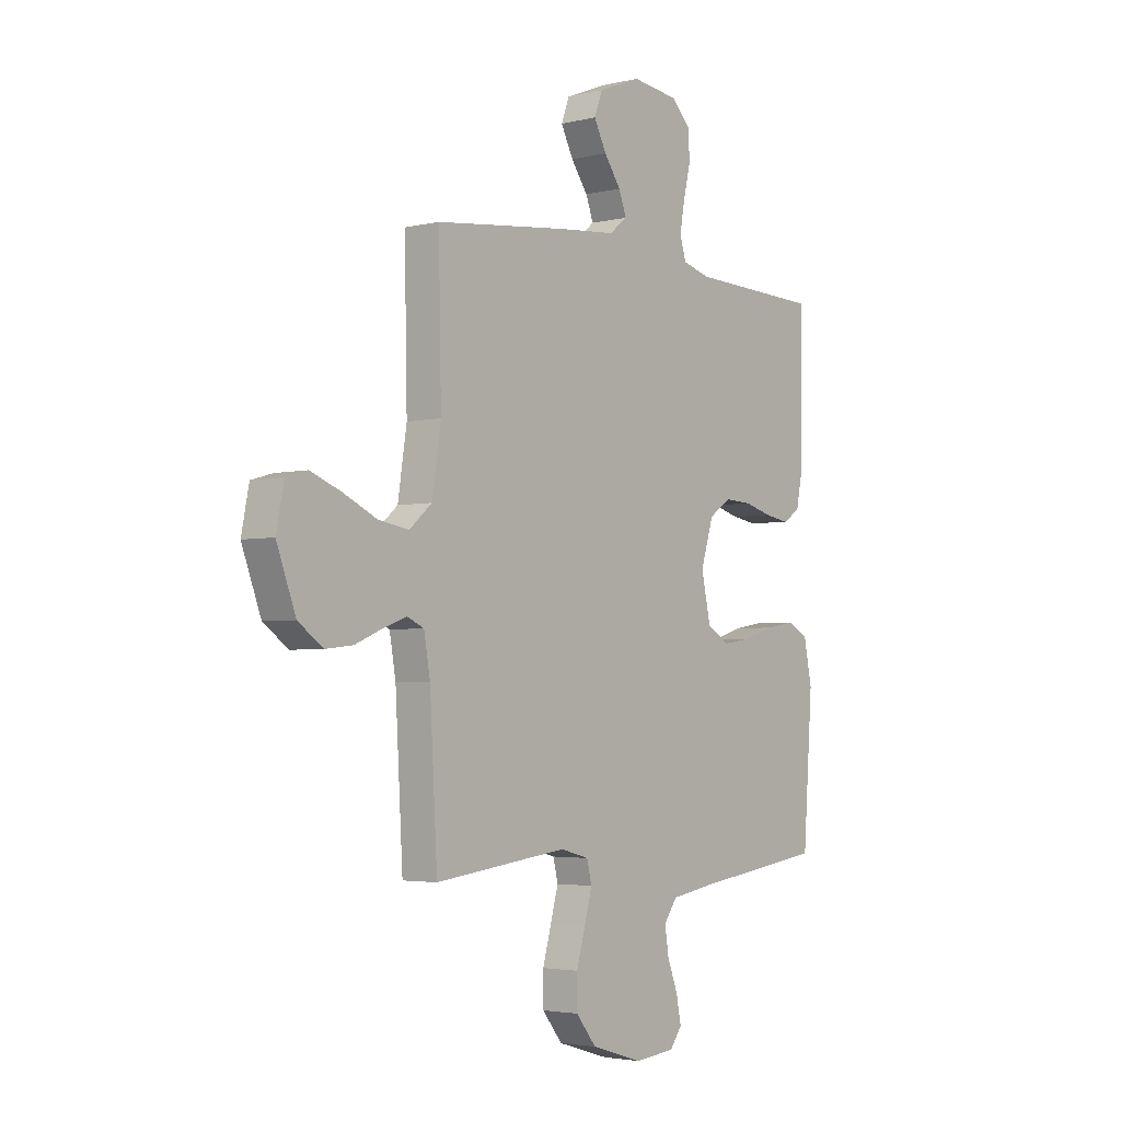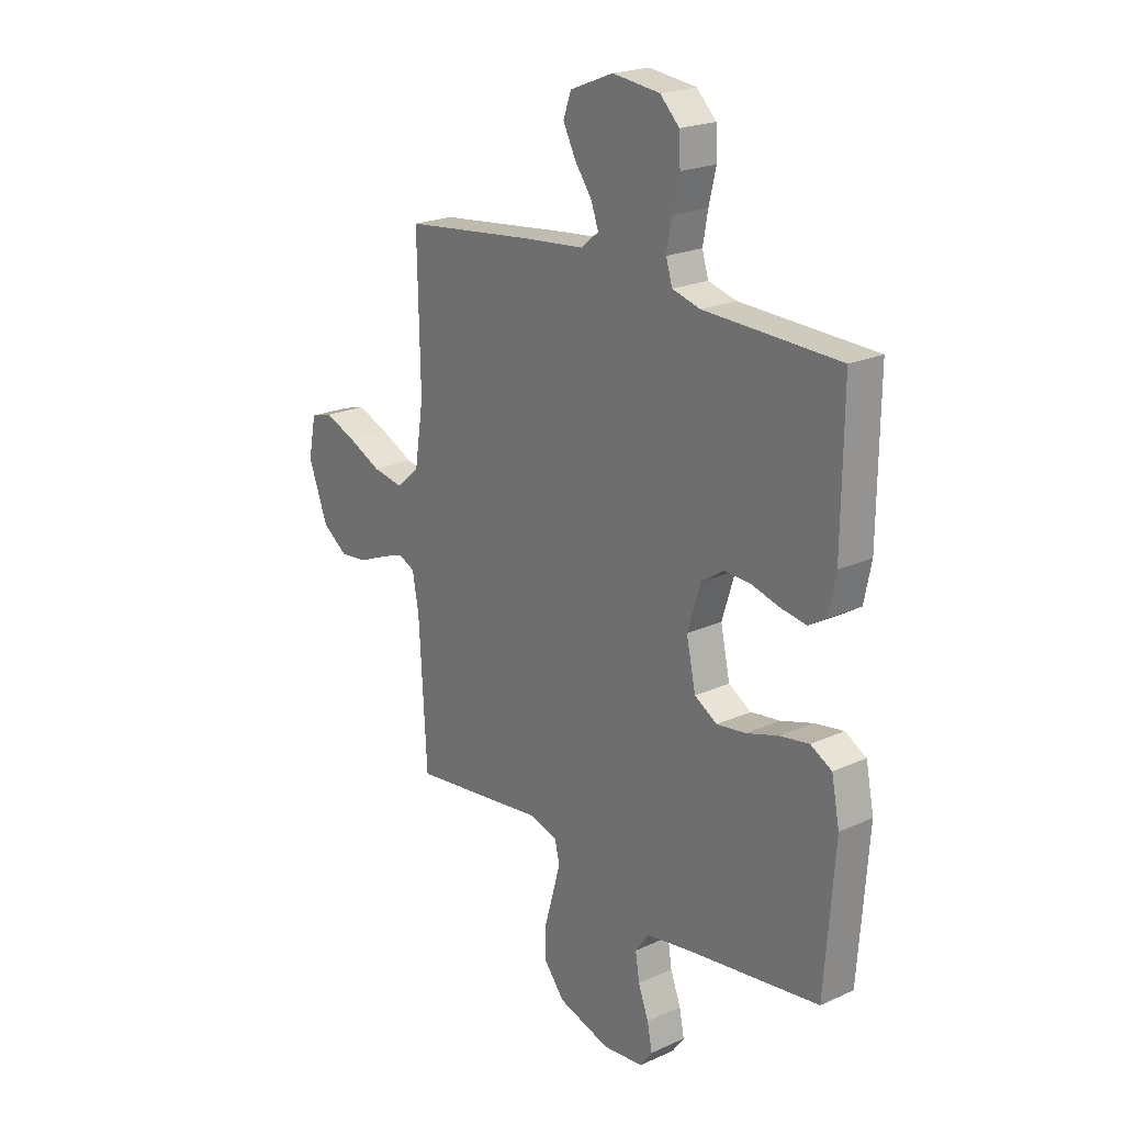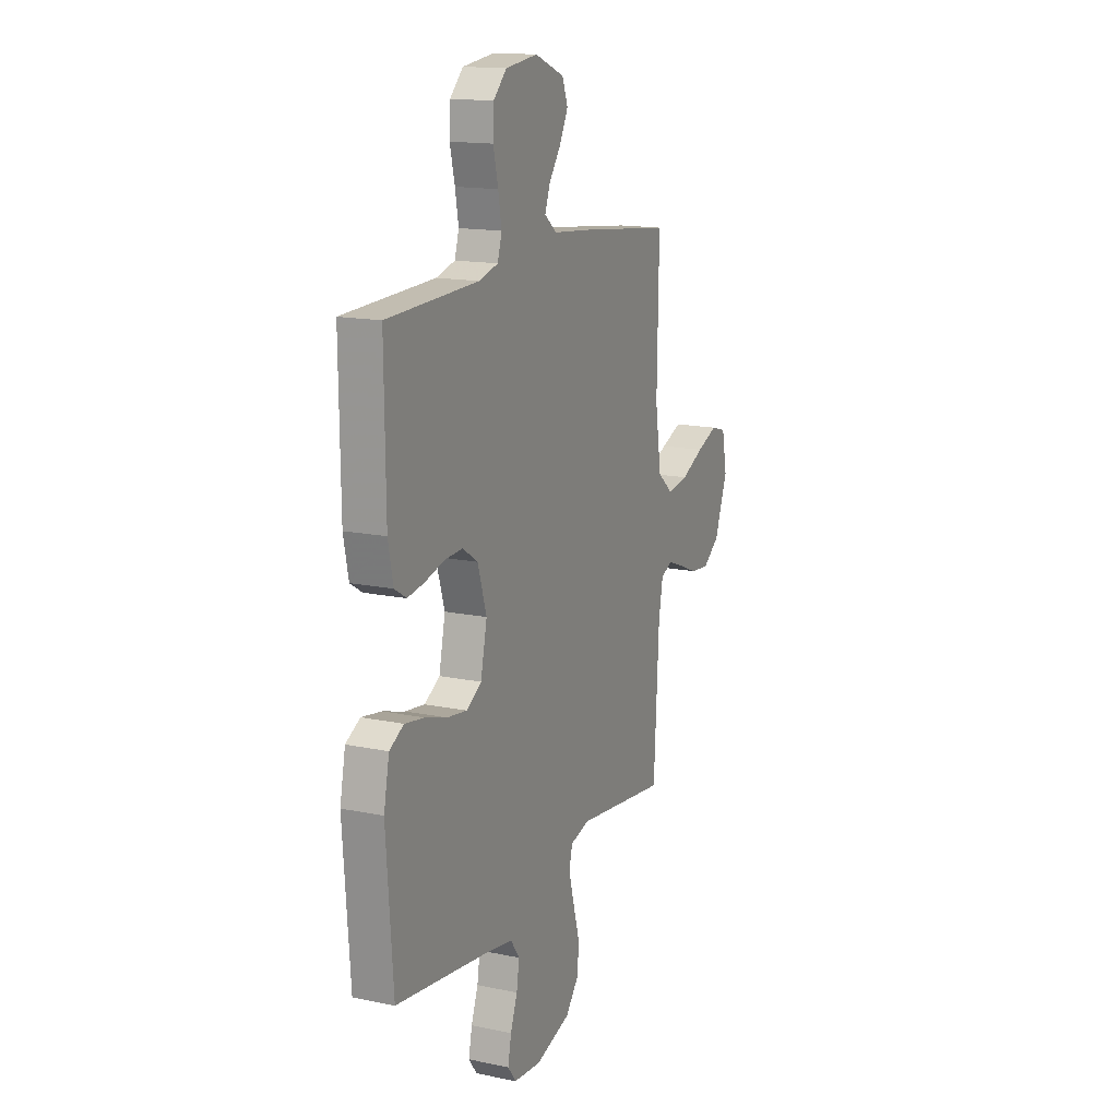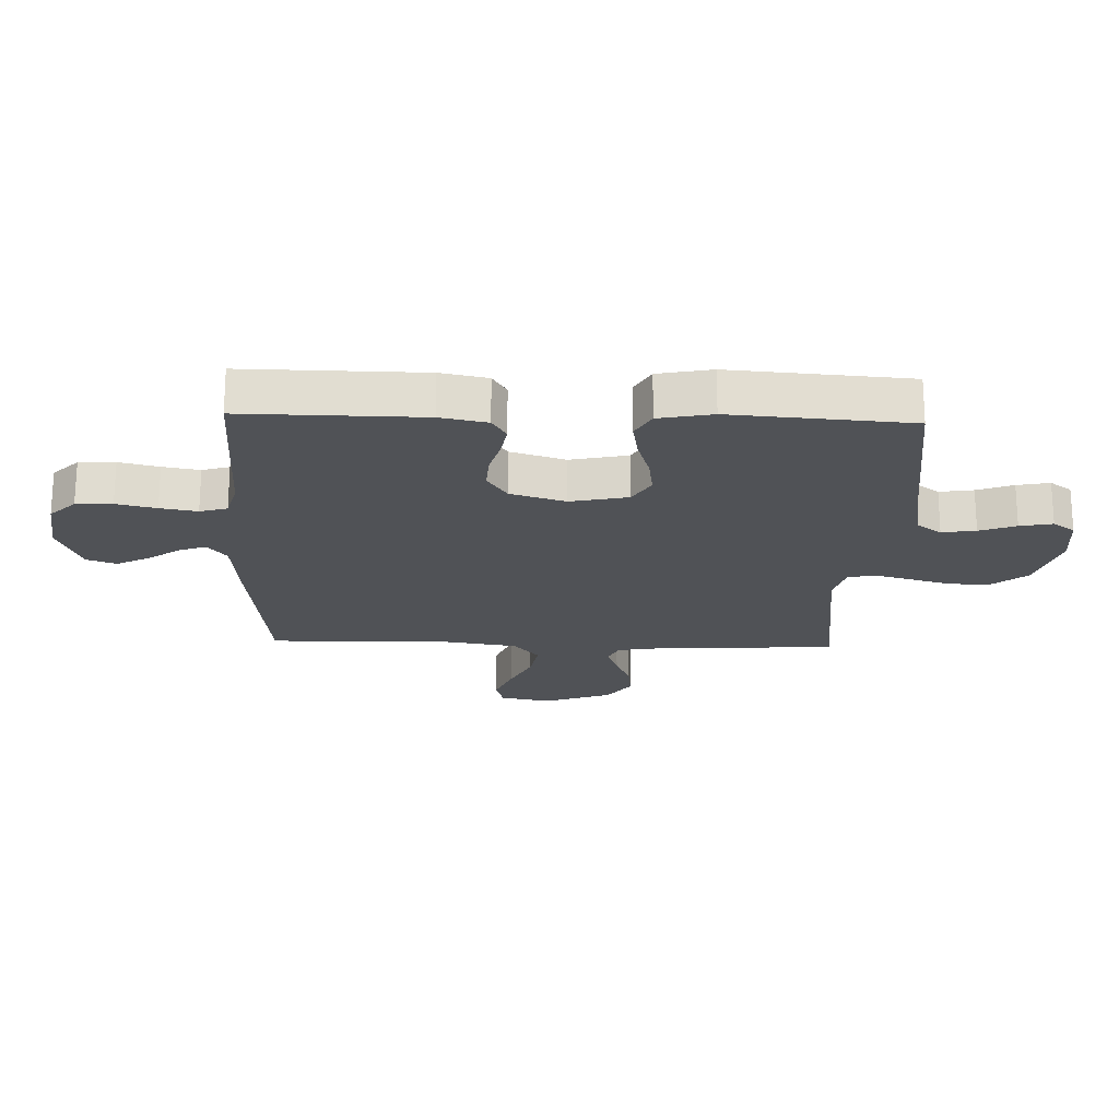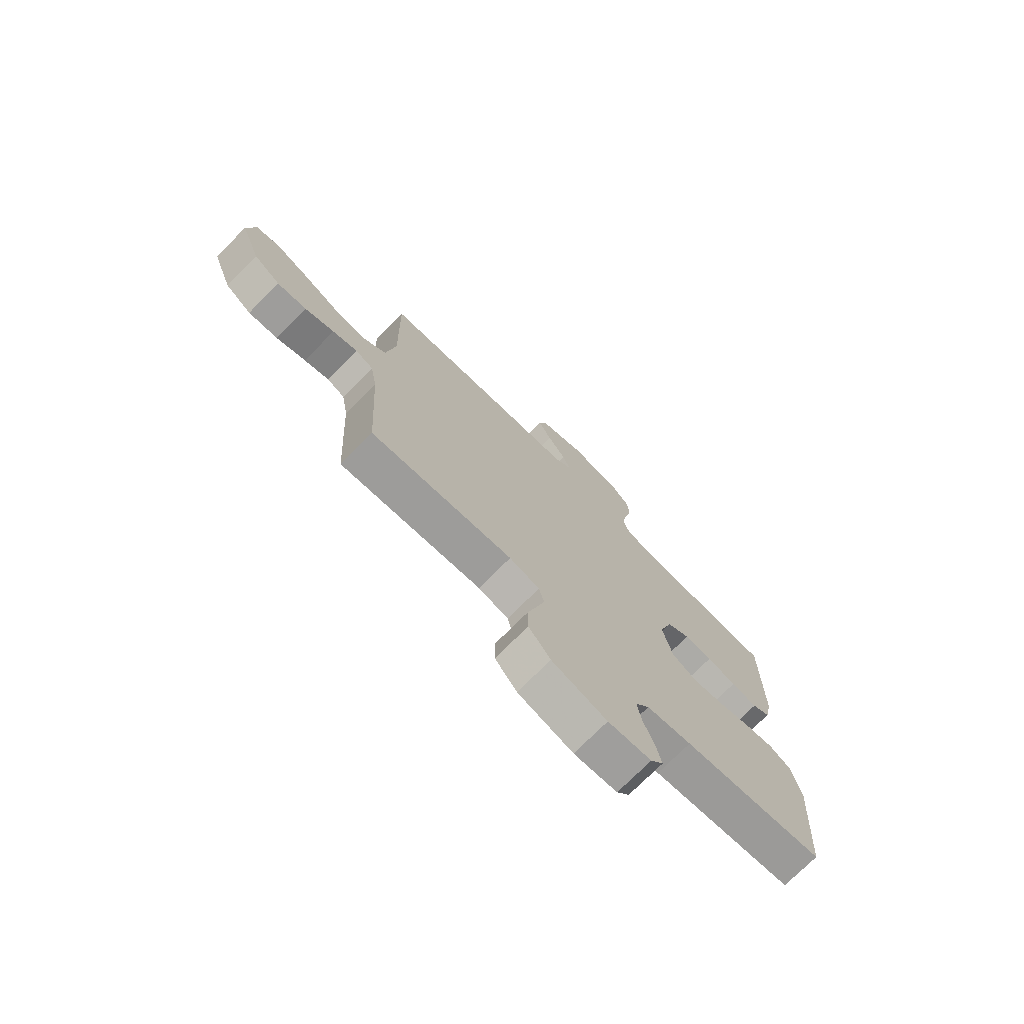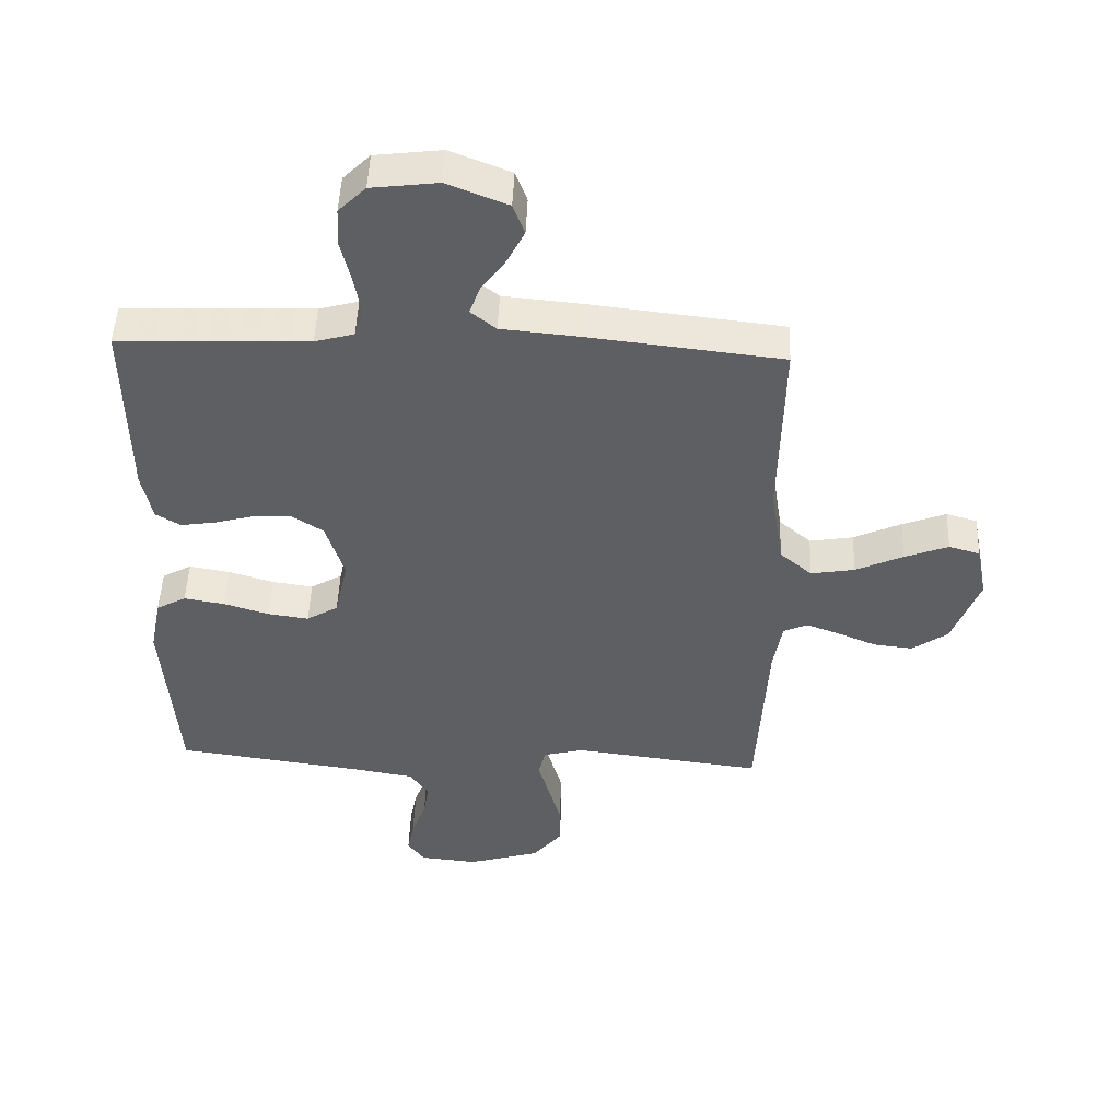
<metadata>
{"format":"obj","ext":"obj","renderer":"f3d","projection":"perspective","resolution":1024,"background":"white","views":[{"elev":-3.4,"azim":-51.2,"up":"+Z"},{"elev":21.5,"azim":51.3,"up":"+Z"},{"elev":15.2,"azim":114.0,"up":"+Z"},{"elev":-20.7,"azim":88.0,"up":"+Y"},{"elev":-74.6,"azim":-44.9,"up":"+Z"},{"elev":48.7,"azim":-177.7,"up":"+Z"}]}
</metadata>
<code>
v -0.5 0.07 -0.5
v -0.517 0.07 -0.2
v -0.531 0.07 -0.12
v -0.569 0.07 -0.103
v -0.621 0.07 -0.122
v -0.683 0.07 -0.148
v -0.745 0.07 -0.155
v -0.801 0.07 -0.115
v -0.844 0.07 0
v -0.827 0.07 0.086
v -0.778 0.07 0.1
v -0.709 0.07 0.073
v -0.634 0.07 0.038
v -0.565 0.07 0.026
v -0.514 0.07 0.07
v -0.494 0.07 0.2
v -0.5 0.07 0.5
v -0.2 0.07 0.534
v -0.071 0.07 0.546
v -0.031 0.07 0.578
v -0.048 0.07 0.624
v -0.086 0.07 0.677
v -0.114 0.07 0.732
v -0.096 0.07 0.781
v 0 0.07 0.819
v 0.105 0.07 0.806
v 0.148 0.07 0.763
v 0.151 0.07 0.702
v 0.135 0.07 0.635
v 0.124 0.07 0.573
v 0.138 0.07 0.527
v 0.2 0.07 0.51
v 0.5 0.07 0.5
v 0.497 0.07 0.2
v 0.481 0.07 0.121
v 0.442 0.07 0.097
v 0.386 0.07 0.106
v 0.324 0.07 0.123
v 0.264 0.07 0.126
v 0.214 0.07 0.093
v 0.185 0.07 0
v 0.206 0.07 -0.096
v 0.256 0.07 -0.126
v 0.321 0.07 -0.117
v 0.392 0.07 -0.095
v 0.457 0.07 -0.084
v 0.504 0.07 -0.11
v 0.522 0.07 -0.2
v 0.5 0.07 -0.5
v 0.2 0.07 -0.541
v 0.105 0.07 -0.557
v 0.075 0.07 -0.599
v 0.084 0.07 -0.656
v 0.107 0.07 -0.717
v 0.118 0.07 -0.772
v 0.091 0.07 -0.809
v 0 0.07 -0.818
v -0.116 0.07 -0.783
v -0.162 0.07 -0.726
v -0.162 0.07 -0.658
v -0.142 0.07 -0.587
v -0.125 0.07 -0.525
v -0.136 0.07 -0.48
v -0.2 0.07 -0.463
v -0.5 0 -0.5
v -0.517 0 -0.2
v -0.531 0 -0.12
v -0.569 0 -0.103
v -0.621 0 -0.122
v -0.683 0 -0.148
v -0.745 0 -0.155
v -0.801 0 -0.115
v -0.844 0 0
v -0.827 0 0.086
v -0.778 0 0.1
v -0.709 0 0.073
v -0.634 0 0.038
v -0.565 0 0.026
v -0.514 0 0.07
v -0.494 0 0.2
v -0.5 0 0.5
v -0.2 0 0.534
v -0.071 0 0.546
v -0.031 0 0.578
v -0.048 0 0.624
v -0.086 0 0.677
v -0.114 0 0.732
v -0.096 0 0.781
v 0 0 0.819
v 0.105 0 0.806
v 0.148 0 0.763
v 0.151 0 0.702
v 0.135 0 0.635
v 0.124 0 0.573
v 0.138 0 0.527
v 0.2 0 0.51
v 0.5 0 0.5
v 0.497 0 0.2
v 0.481 0 0.121
v 0.442 0 0.097
v 0.386 0 0.106
v 0.324 0 0.123
v 0.264 0 0.126
v 0.214 0 0.093
v 0.185 0 0
v 0.206 0 -0.096
v 0.256 0 -0.126
v 0.321 0 -0.117
v 0.392 0 -0.095
v 0.457 0 -0.084
v 0.504 0 -0.11
v 0.522 0 -0.2
v 0.5 0 -0.5
v 0.2 0 -0.541
v 0.105 0 -0.557
v 0.075 0 -0.599
v 0.084 0 -0.656
v 0.107 0 -0.717
v 0.118 0 -0.772
v 0.091 0 -0.809
v 0 0 -0.818
v -0.116 0 -0.783
v -0.162 0 -0.726
v -0.162 0 -0.658
v -0.142 0 -0.587
v -0.125 0 -0.525
v -0.136 0 -0.48
v -0.2 0 -0.463
f 58 59 60 61
f 58 61 62
f 57 58 62
f 56 57 62 63
f 53 54 55 56
f 52 53 56 63
f 47 48 49 50
f 47 50 51
f 44 45 46 47
f 43 44 47 51
f 42 43 51 52
f 35 36 37 38
f 35 38 39
f 32 33 34 35
f 31 32 35 39
f 26 27 28 29
f 26 29 30
f 25 26 30
f 24 25 30 31
f 21 22 23 24
f 20 21 24 31
f 16 17 18 19
f 15 16 19 20
f 10 11 12 13
f 8 9 10 13
f 8 13 14
f 5 6 7 8
f 4 5 8 14
f 3 4 14 15
f 64 1 2
f 63 64 2 3
f 41 42 52 63
f 40 41 63 3
f 20 31 39 40
f 3 15 20 40
f 125 124 123 122
f 126 125 122
f 126 122 121
f 127 126 121 120
f 120 119 118 117
f 127 120 117 116
f 114 113 112 111
f 115 114 111
f 111 110 109 108
f 115 111 108 107
f 116 115 107 106
f 102 101 100 99
f 103 102 99
f 99 98 97 96
f 103 99 96 95
f 93 92 91 90
f 94 93 90
f 94 90 89
f 95 94 89 88
f 88 87 86 85
f 95 88 85 84
f 83 82 81 80
f 84 83 80 79
f 77 76 75 74
f 77 74 73 72
f 78 77 72
f 72 71 70 69
f 78 72 69 68
f 79 78 68 67
f 66 65 128
f 67 66 128 127
f 127 116 106 105
f 67 127 105 104
f 104 103 95 84
f 104 84 79 67
f 1 65 66 2
f 2 66 67 3
f 3 67 68 4
f 4 68 69 5
f 5 69 70 6
f 6 70 71 7
f 7 71 72 8
f 8 72 73 9
f 9 73 74 10
f 10 74 75 11
f 11 75 76 12
f 12 76 77 13
f 13 77 78 14
f 14 78 79 15
f 15 79 80 16
f 16 80 81 17
f 17 81 82 18
f 18 82 83 19
f 19 83 84 20
f 20 84 85 21
f 21 85 86 22
f 22 86 87 23
f 23 87 88 24
f 24 88 89 25
f 25 89 90 26
f 26 90 91 27
f 27 91 92 28
f 28 92 93 29
f 29 93 94 30
f 30 94 95 31
f 31 95 96 32
f 32 96 97 33
f 33 97 98 34
f 34 98 99 35
f 35 99 100 36
f 36 100 101 37
f 37 101 102 38
f 38 102 103 39
f 39 103 104 40
f 40 104 105 41
f 41 105 106 42
f 42 106 107 43
f 43 107 108 44
f 44 108 109 45
f 45 109 110 46
f 46 110 111 47
f 47 111 112 48
f 48 112 113 49
f 49 113 114 50
f 50 114 115 51
f 51 115 116 52
f 52 116 117 53
f 53 117 118 54
f 54 118 119 55
f 55 119 120 56
f 56 120 121 57
f 57 121 122 58
f 58 122 123 59
f 59 123 124 60
f 60 124 125 61
f 61 125 126 62
f 62 126 127 63
f 63 127 128 64
f 64 128 65 1

</code>
